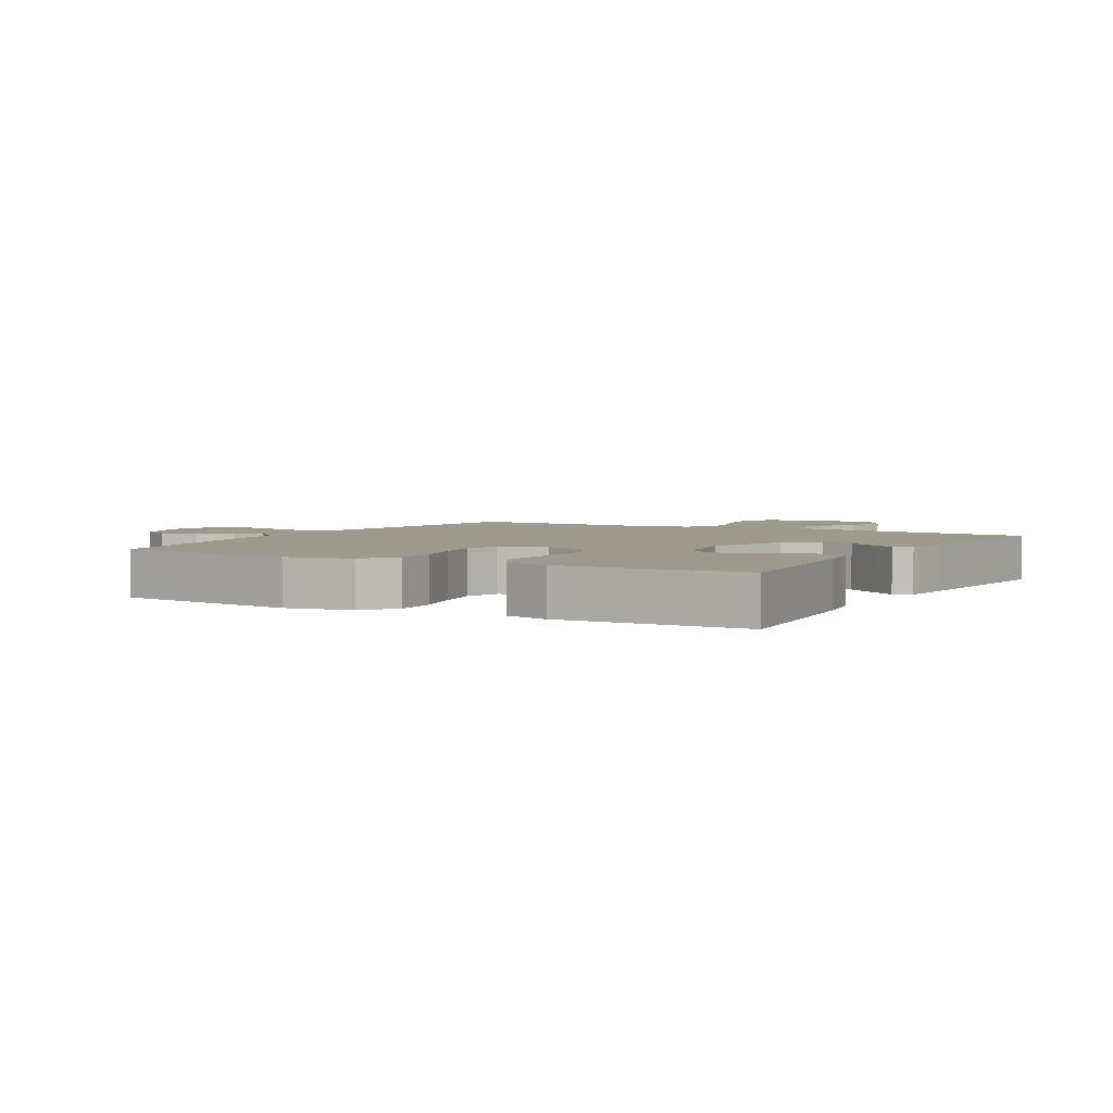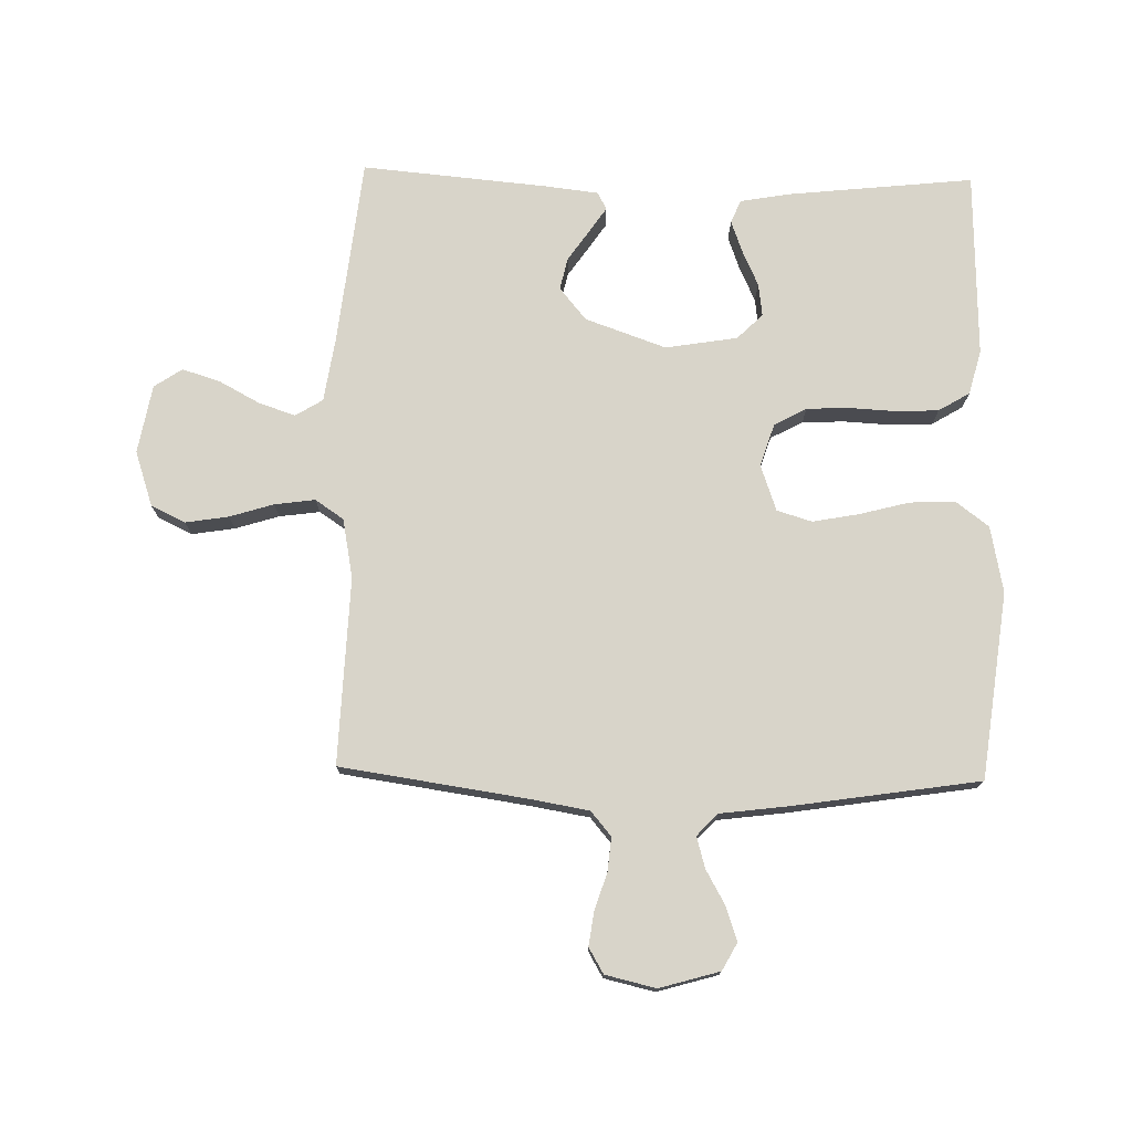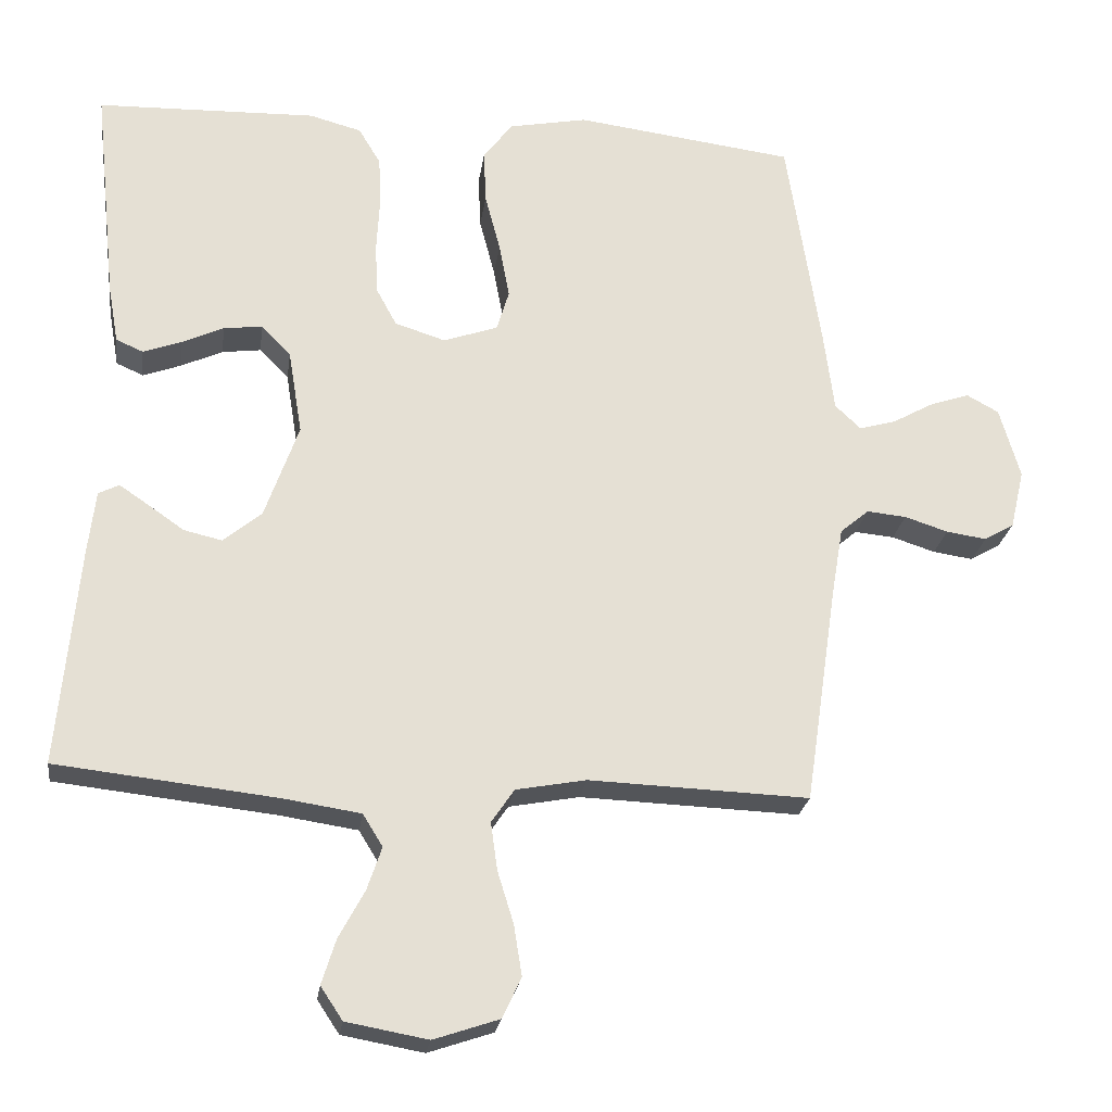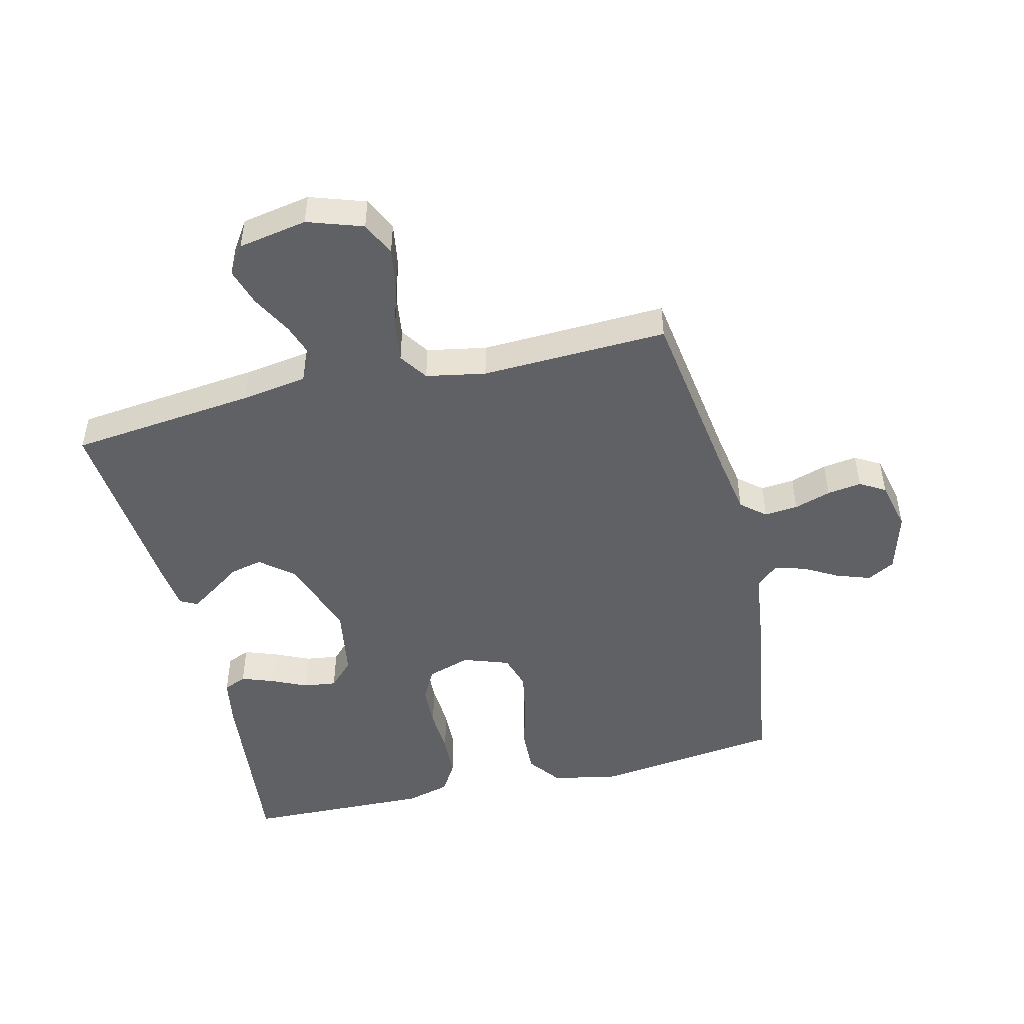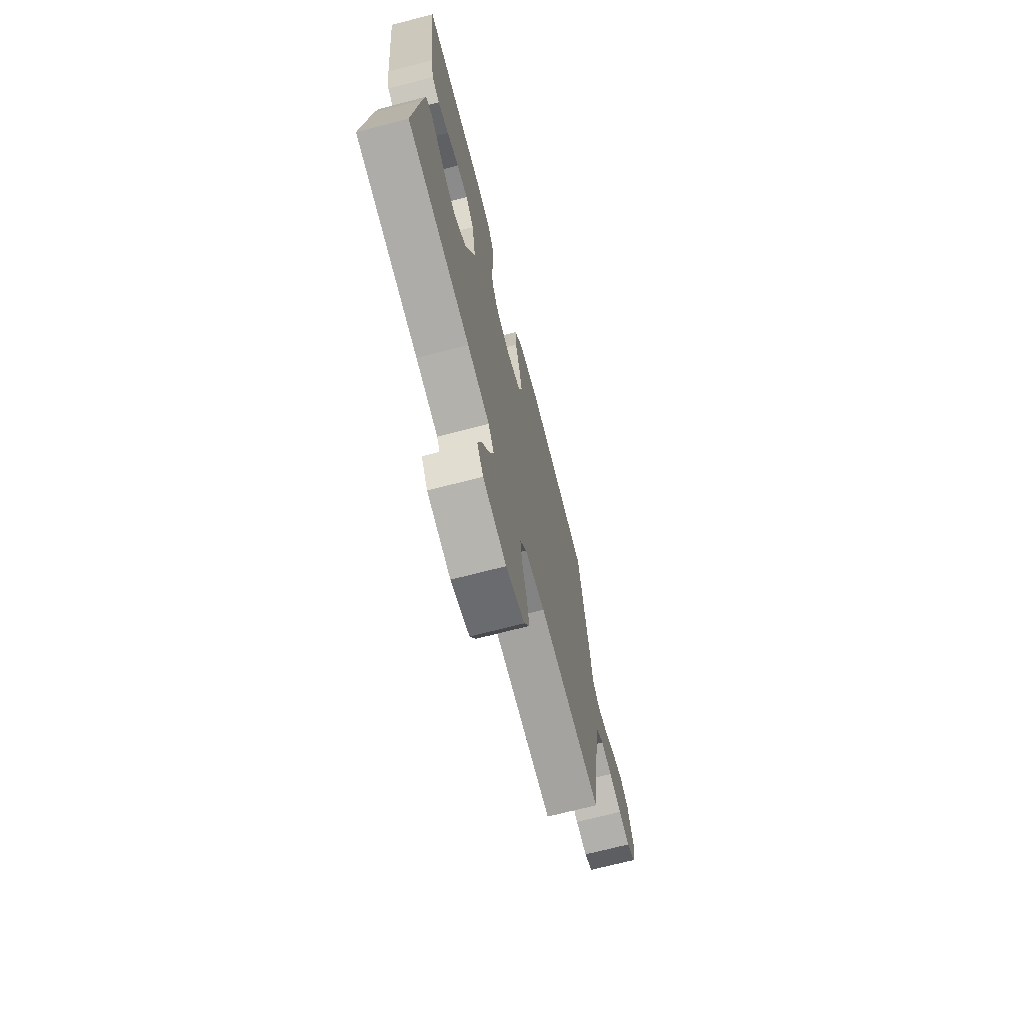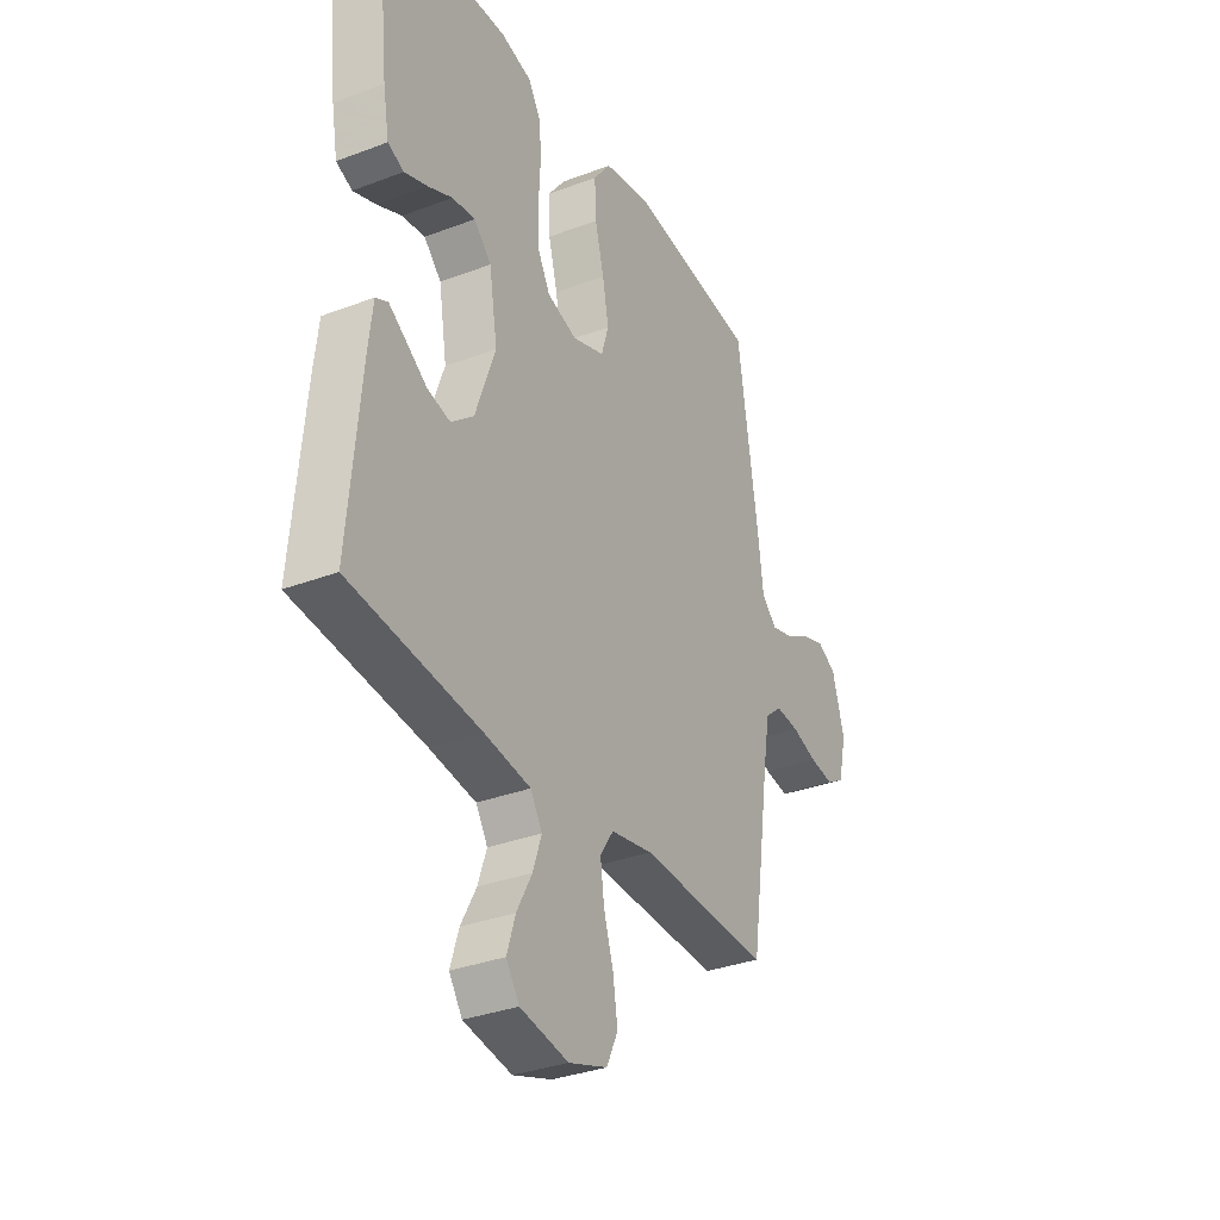
<metadata>
{"format":"obj","ext":"obj","renderer":"f3d","projection":"perspective","resolution":1024,"background":"white","views":[{"elev":3.5,"azim":29.8,"up":"+Y"},{"elev":75.4,"azim":-88.7,"up":"+Y"},{"elev":-24.0,"azim":172.1,"up":"+Z"},{"elev":-48.3,"azim":-166.4,"up":"+Y"},{"elev":-71.1,"azim":104.5,"up":"+Z"},{"elev":-33.1,"azim":117.6,"up":"+Z"}]}
</metadata>
<code>
v -0.5 0.07 -0.5
v -0.544 0.07 -0.2
v -0.56 0.07 -0.106
v -0.599 0.07 -0.073
v -0.653 0.07 -0.078
v -0.712 0.07 -0.097
v -0.767 0.07 -0.105
v -0.808 0.07 -0.081
v -0.827 0.07 0
v -0.799 0.07 0.097
v -0.755 0.07 0.121
v -0.7 0.07 0.102
v -0.645 0.07 0.071
v -0.595 0.07 0.057
v -0.56 0.07 0.09
v -0.546 0.07 0.2
v -0.5 0.07 0.5
v -0.2 0.07 0.538
v -0.093 0.07 0.517
v -0.053 0.07 0.464
v -0.056 0.07 0.391
v -0.077 0.07 0.311
v -0.091 0.07 0.236
v -0.074 0.07 0.18
v 0 0.07 0.154
v 0.069 0.07 0.176
v 0.097 0.07 0.228
v 0.1 0.07 0.297
v 0.096 0.07 0.372
v 0.099 0.07 0.44
v 0.129 0.07 0.49
v 0.2 0.07 0.509
v 0.5 0.07 0.5
v 0.468 0.07 0.2
v 0.454 0.07 0.121
v 0.417 0.07 0.105
v 0.365 0.07 0.124
v 0.308 0.07 0.15
v 0.255 0.07 0.157
v 0.215 0.07 0.116
v 0.196 0.07 0
v 0.242 0.07 -0.13
v 0.294 0.07 -0.173
v 0.346 0.07 -0.161
v 0.395 0.07 -0.127
v 0.435 0.07 -0.1
v 0.463 0.07 -0.114
v 0.473 0.07 -0.2
v 0.5 0.07 -0.5
v 0.2 0.07 -0.533
v 0.094 0.07 -0.549
v 0.067 0.07 -0.593
v 0.087 0.07 -0.652
v 0.122 0.07 -0.717
v 0.141 0.07 -0.778
v 0.111 0.07 -0.823
v 0 0.07 -0.843
v -0.089 0.07 -0.813
v -0.115 0.07 -0.758
v -0.104 0.07 -0.689
v -0.082 0.07 -0.618
v -0.073 0.07 -0.553
v -0.104 0.07 -0.507
v -0.2 0.07 -0.489
v -0.5 0 -0.5
v -0.544 0 -0.2
v -0.56 0 -0.106
v -0.599 0 -0.073
v -0.653 0 -0.078
v -0.712 0 -0.097
v -0.767 0 -0.105
v -0.808 0 -0.081
v -0.827 0 0
v -0.799 0 0.097
v -0.755 0 0.121
v -0.7 0 0.102
v -0.645 0 0.071
v -0.595 0 0.057
v -0.56 0 0.09
v -0.546 0 0.2
v -0.5 0 0.5
v -0.2 0 0.538
v -0.093 0 0.517
v -0.053 0 0.464
v -0.056 0 0.391
v -0.077 0 0.311
v -0.091 0 0.236
v -0.074 0 0.18
v 0 0 0.154
v 0.069 0 0.176
v 0.097 0 0.228
v 0.1 0 0.297
v 0.096 0 0.372
v 0.099 0 0.44
v 0.129 0 0.49
v 0.2 0 0.509
v 0.5 0 0.5
v 0.468 0 0.2
v 0.454 0 0.121
v 0.417 0 0.105
v 0.365 0 0.124
v 0.308 0 0.15
v 0.255 0 0.157
v 0.215 0 0.116
v 0.196 0 0
v 0.242 0 -0.13
v 0.294 0 -0.173
v 0.346 0 -0.161
v 0.395 0 -0.127
v 0.435 0 -0.1
v 0.463 0 -0.114
v 0.473 0 -0.2
v 0.5 0 -0.5
v 0.2 0 -0.533
v 0.094 0 -0.549
v 0.067 0 -0.593
v 0.087 0 -0.652
v 0.122 0 -0.717
v 0.141 0 -0.778
v 0.111 0 -0.823
v 0 0 -0.843
v -0.089 0 -0.813
v -0.115 0 -0.758
v -0.104 0 -0.689
v -0.082 0 -0.618
v -0.073 0 -0.553
v -0.104 0 -0.507
v -0.2 0 -0.489
f 59 60 61
f 58 59 61
f 57 58 61
f 56 57 61
f 55 56 61
f 54 55 61
f 53 54 61
f 52 53 61 62
f 51 52 62 63
f 48 49 50
f 47 48 50
f 46 47 50
f 45 46 50
f 44 45 50
f 50 51 63
f 44 50 63
f 43 44 63
f 36 37 38
f 35 36 38
f 34 35 38
f 33 34 38
f 32 33 38
f 31 32 38
f 30 31 38
f 29 30 38
f 28 29 38
f 27 28 38 39
f 26 27 39 40
f 20 21 22
f 19 20 22
f 18 19 22
f 17 18 22
f 16 17 22
f 15 16 22
f 14 15 22 23
f 11 12 13
f 10 11 13
f 9 10 13
f 8 9 13
f 7 8 13
f 6 7 13
f 5 6 13
f 4 5 13 14
f 14 23 24
f 4 14 24
f 3 4 24
f 64 1 2
f 64 2 3
f 63 64 3
f 43 63 3
f 42 43 3
f 3 24 25
f 42 3 25
f 41 42 25
f 25 26 40 41
f 125 124 123
f 125 123 122
f 125 122 121
f 125 121 120
f 125 120 119
f 125 119 118
f 125 118 117
f 126 125 117 116
f 127 126 116 115
f 114 113 112
f 114 112 111
f 114 111 110
f 114 110 109
f 114 109 108
f 127 115 114
f 127 114 108
f 127 108 107
f 102 101 100
f 102 100 99
f 102 99 98
f 102 98 97
f 102 97 96
f 102 96 95
f 102 95 94
f 102 94 93
f 102 93 92
f 103 102 92 91
f 104 103 91 90
f 86 85 84
f 86 84 83
f 86 83 82
f 86 82 81
f 86 81 80
f 86 80 79
f 87 86 79 78
f 77 76 75
f 77 75 74
f 77 74 73
f 77 73 72
f 77 72 71
f 77 71 70
f 77 70 69
f 78 77 69 68
f 88 87 78
f 88 78 68
f 88 68 67
f 66 65 128
f 67 66 128
f 67 128 127
f 67 127 107
f 67 107 106
f 89 88 67
f 89 67 106
f 89 106 105
f 105 104 90 89
f 1 65 66 2
f 2 66 67 3
f 3 67 68 4
f 4 68 69 5
f 5 69 70 6
f 6 70 71 7
f 7 71 72 8
f 8 72 73 9
f 9 73 74 10
f 10 74 75 11
f 11 75 76 12
f 12 76 77 13
f 13 77 78 14
f 14 78 79 15
f 15 79 80 16
f 16 80 81 17
f 17 81 82 18
f 18 82 83 19
f 19 83 84 20
f 20 84 85 21
f 21 85 86 22
f 22 86 87 23
f 23 87 88 24
f 24 88 89 25
f 25 89 90 26
f 26 90 91 27
f 27 91 92 28
f 28 92 93 29
f 29 93 94 30
f 30 94 95 31
f 31 95 96 32
f 32 96 97 33
f 33 97 98 34
f 34 98 99 35
f 35 99 100 36
f 36 100 101 37
f 37 101 102 38
f 38 102 103 39
f 39 103 104 40
f 40 104 105 41
f 41 105 106 42
f 42 106 107 43
f 43 107 108 44
f 44 108 109 45
f 45 109 110 46
f 46 110 111 47
f 47 111 112 48
f 48 112 113 49
f 49 113 114 50
f 50 114 115 51
f 51 115 116 52
f 52 116 117 53
f 53 117 118 54
f 54 118 119 55
f 55 119 120 56
f 56 120 121 57
f 57 121 122 58
f 58 122 123 59
f 59 123 124 60
f 60 124 125 61
f 61 125 126 62
f 62 126 127 63
f 63 127 128 64
f 64 128 65 1

</code>
